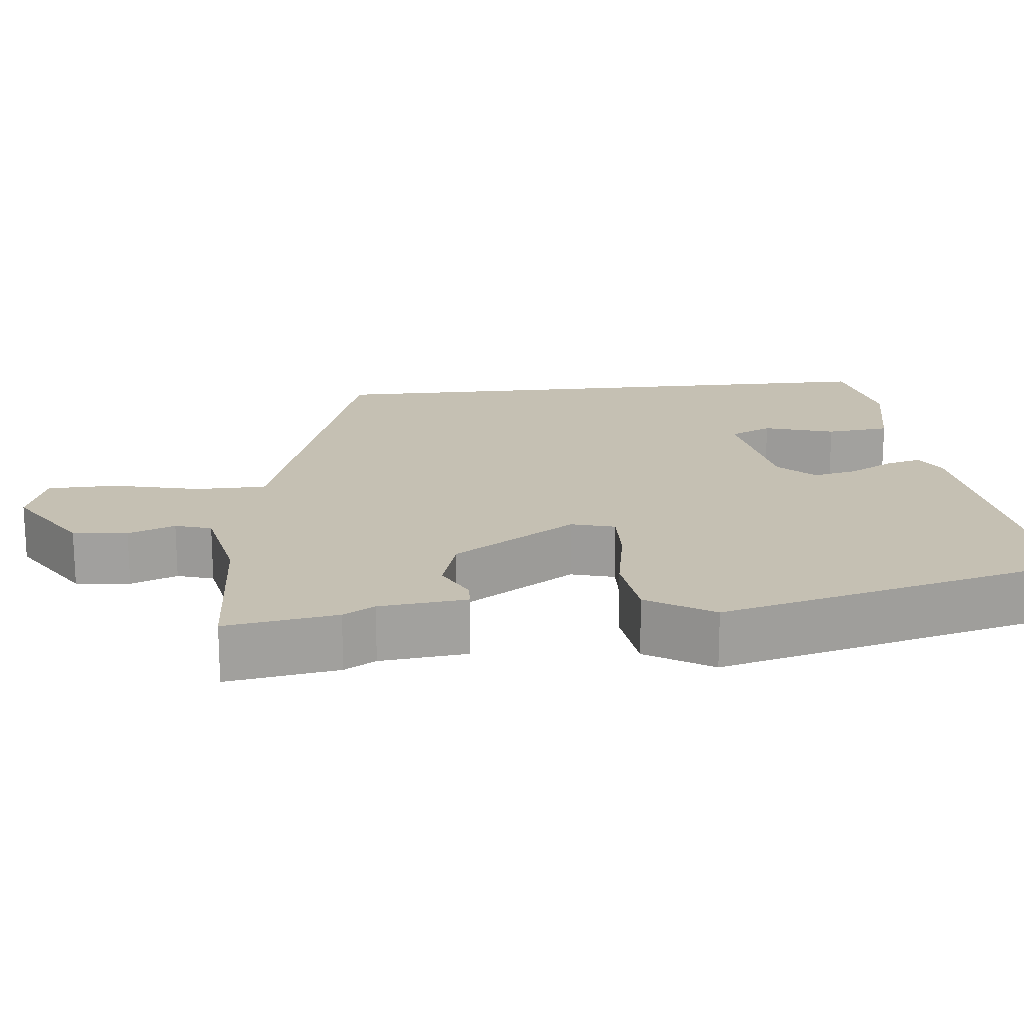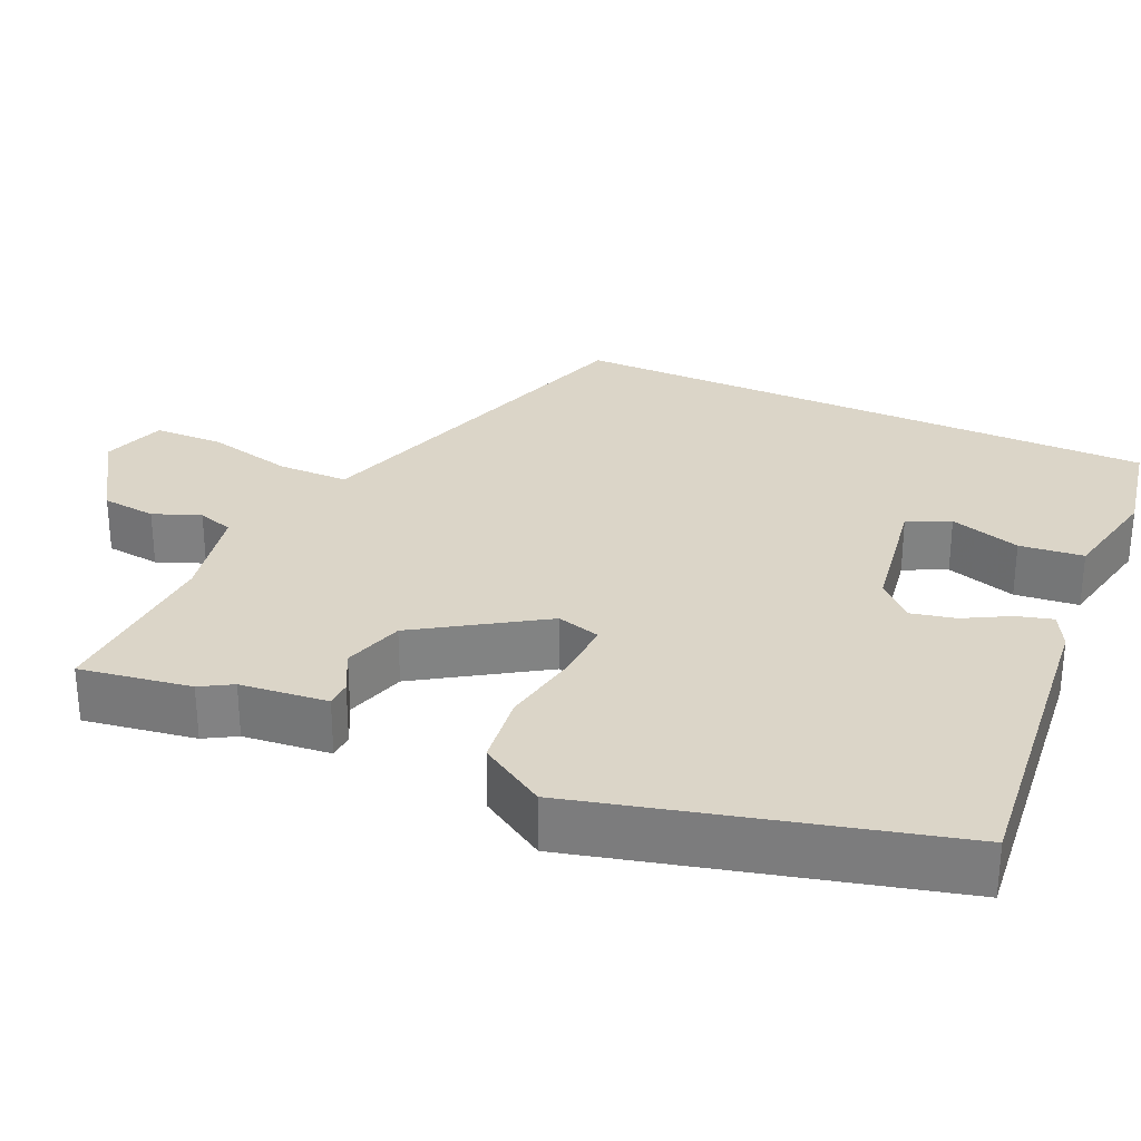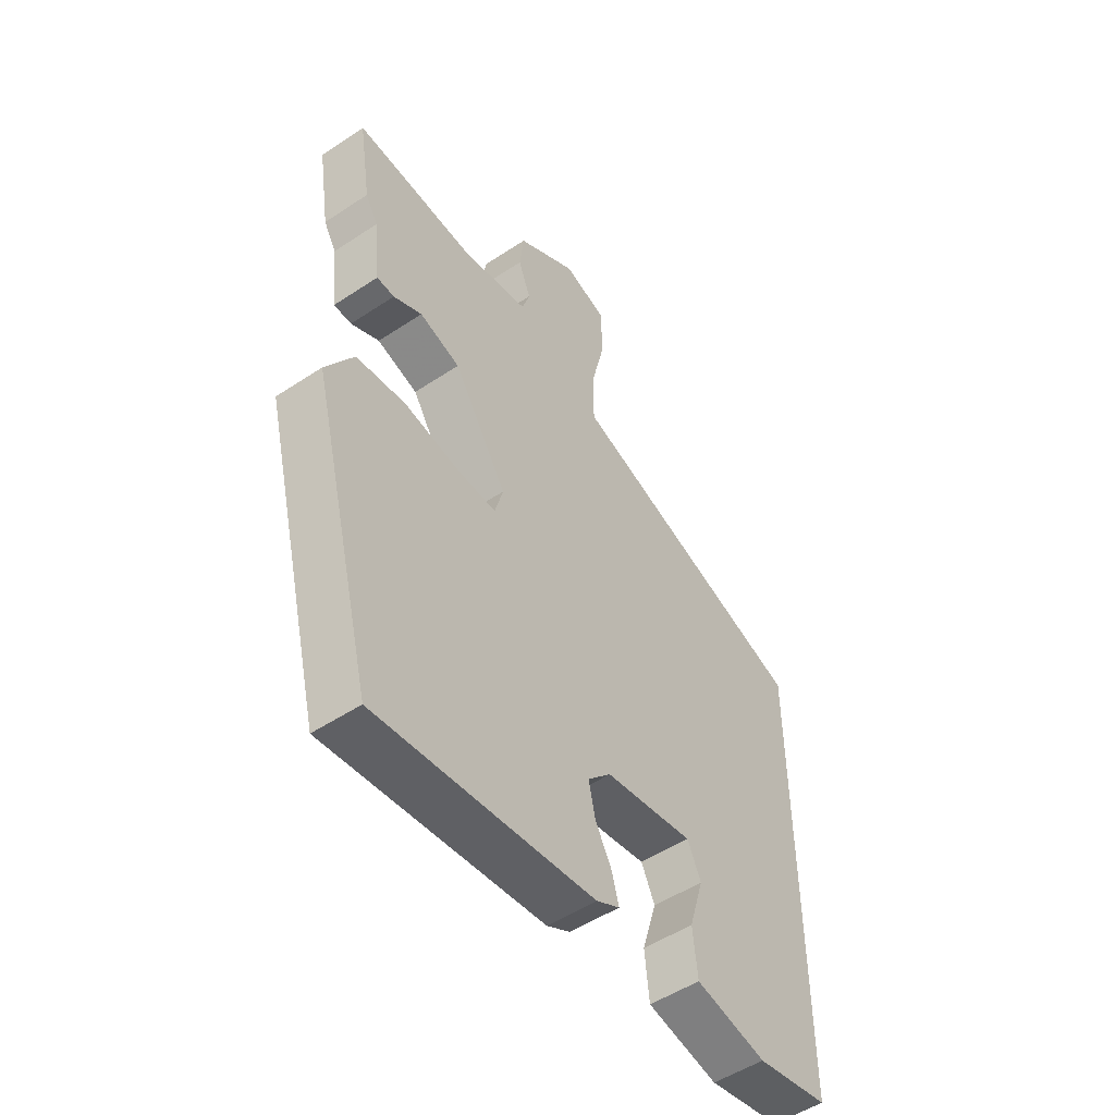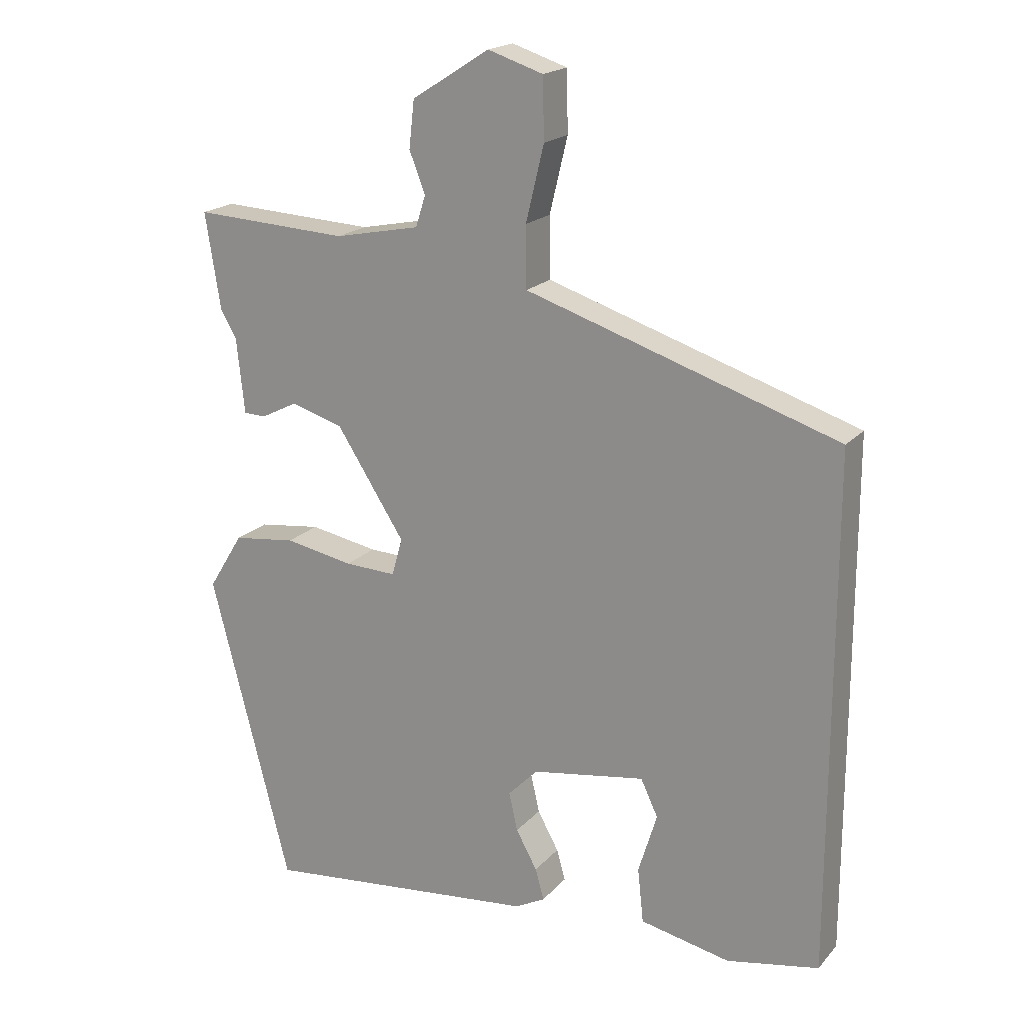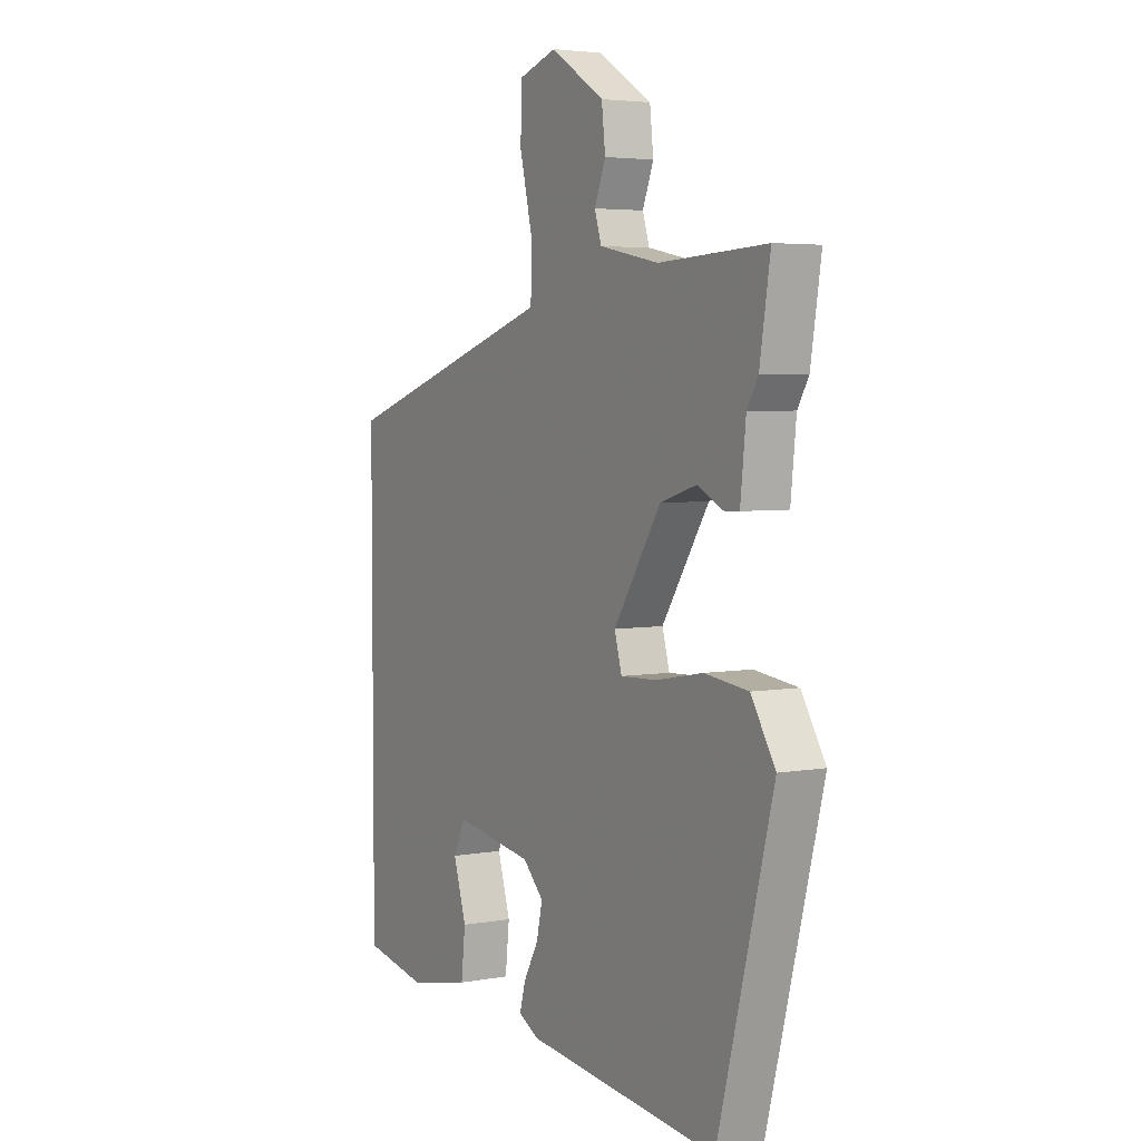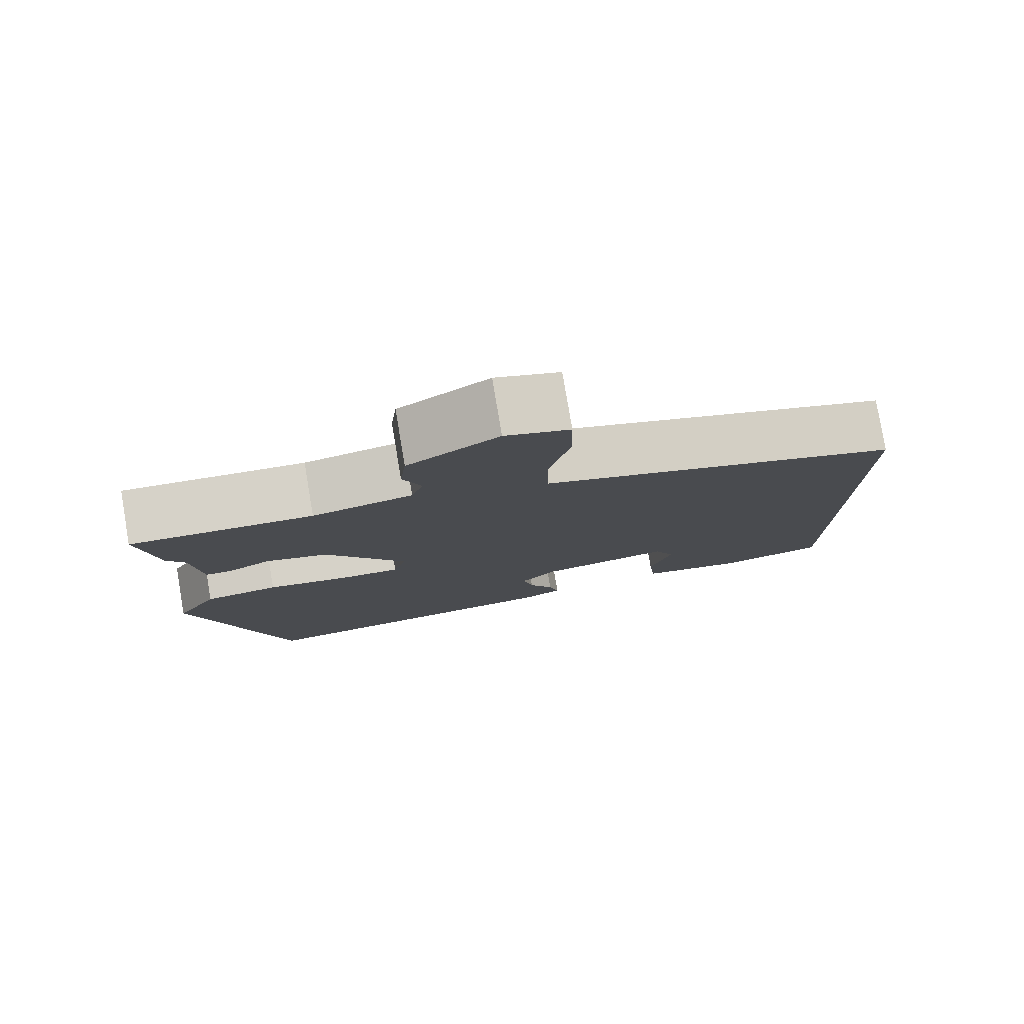
<metadata>
{"format":"obj","ext":"obj","renderer":"f3d","projection":"perspective","resolution":1024,"background":"white","views":[{"elev":18.1,"azim":84.0,"up":"+Y"},{"elev":29.5,"azim":114.3,"up":"+Y"},{"elev":-51.3,"azim":125.8,"up":"+Z"},{"elev":19.2,"azim":-151.6,"up":"+Z"},{"elev":4.2,"azim":59.4,"up":"+Z"},{"elev":79.2,"azim":170.4,"up":"+Z"}]}
</metadata>
<code>
v 0.509 0.07 0.556
v 0.486 0.07 0.411
v 0.462 0.07 0.37
v 0.45 0.07 0.256
v 0.416 0.07 0.255
v 0.361 0.07 0.283
v 0.282 0.07 0.259
v 0.179 0.07 0.099
v 0.195 0.07 0.042
v 0.273 0.07 0.045
v 0.377 0.07 0.064
v 0.472 0.07 0.052
v 0.525 0.07 -0.034
v 0.404 0.07 -0.504
v -0.015 0.07 -0.459
v -0.06 0.07 -0.435
v -0.047 0.07 -0.388
v -0.015 0.07 -0.33
v -0.002 0.07 -0.272
v -0.047 0.07 -0.226
v -0.218 0.07 -0.198
v -0.244 0.07 -0.253
v -0.216 0.07 -0.345
v -0.225 0.07 -0.428
v -0.361 0.07 -0.456
v -0.5 0.07 -0.429
v -0.5 0.07 0.348
v -0.11 0.07 0.474
v -0.029 0.07 0.5
v -0.028 0.07 0.592
v -0.055 0.07 0.705
v -0.053 0.07 0.796
v 0.03 0.07 0.823
v 0.147 0.07 0.749
v 0.155 0.07 0.678
v 0.131 0.07 0.617
v 0.146 0.07 0.57
v 0.275 0.07 0.544
v 0.509 0 0.556
v 0.486 0 0.411
v 0.462 0 0.37
v 0.45 0 0.256
v 0.416 0 0.255
v 0.361 0 0.283
v 0.282 0 0.259
v 0.179 0 0.099
v 0.195 0 0.042
v 0.273 0 0.045
v 0.377 0 0.064
v 0.472 0 0.052
v 0.525 0 -0.034
v 0.404 0 -0.504
v -0.015 0 -0.459
v -0.06 0 -0.435
v -0.047 0 -0.388
v -0.015 0 -0.33
v -0.002 0 -0.272
v -0.047 0 -0.226
v -0.218 0 -0.198
v -0.244 0 -0.253
v -0.216 0 -0.345
v -0.225 0 -0.428
v -0.361 0 -0.456
v -0.5 0 -0.429
v -0.5 0 0.348
v -0.11 0 0.474
v -0.029 0 0.5
v -0.028 0 0.592
v -0.055 0 0.705
v -0.053 0 0.796
v 0.03 0 0.823
v 0.147 0 0.749
v 0.155 0 0.678
v 0.131 0 0.617
v 0.146 0 0.57
v 0.275 0 0.544
f 34 35 36
f 33 34 36
f 32 33 36
f 31 32 36
f 30 31 36
f 29 30 36 37
f 27 28 29
f 26 27 29
f 25 26 29
f 22 23 24 25
f 21 22 25 29
f 29 37 38
f 21 29 38
f 20 21 38
f 16 17 18
f 15 16 18
f 14 15 18
f 13 14 18
f 12 13 18
f 11 12 18
f 10 11 18
f 9 10 18 19
f 8 9 19 20
f 3 4 5 6
f 3 6 7
f 2 3 7
f 1 2 7
f 38 1 7
f 7 8 20 38
f 74 73 72
f 74 72 71
f 74 71 70
f 74 70 69
f 74 69 68
f 75 74 68 67
f 67 66 65
f 67 65 64
f 67 64 63
f 63 62 61 60
f 67 63 60 59
f 76 75 67
f 76 67 59
f 76 59 58
f 56 55 54
f 56 54 53
f 56 53 52
f 56 52 51
f 56 51 50
f 56 50 49
f 56 49 48
f 57 56 48 47
f 58 57 47 46
f 44 43 42 41
f 45 44 41
f 45 41 40
f 45 40 39
f 45 39 76
f 76 58 46 45
f 1 39 40 2
f 2 40 41 3
f 3 41 42 4
f 4 42 43 5
f 5 43 44 6
f 6 44 45 7
f 7 45 46 8
f 8 46 47 9
f 9 47 48 10
f 10 48 49 11
f 11 49 50 12
f 12 50 51 13
f 13 51 52 14
f 14 52 53 15
f 15 53 54 16
f 16 54 55 17
f 17 55 56 18
f 18 56 57 19
f 19 57 58 20
f 20 58 59 21
f 21 59 60 22
f 22 60 61 23
f 23 61 62 24
f 24 62 63 25
f 25 63 64 26
f 26 64 65 27
f 27 65 66 28
f 28 66 67 29
f 29 67 68 30
f 30 68 69 31
f 31 69 70 32
f 32 70 71 33
f 33 71 72 34
f 34 72 73 35
f 35 73 74 36
f 36 74 75 37
f 37 75 76 38
f 38 76 39 1

</code>
